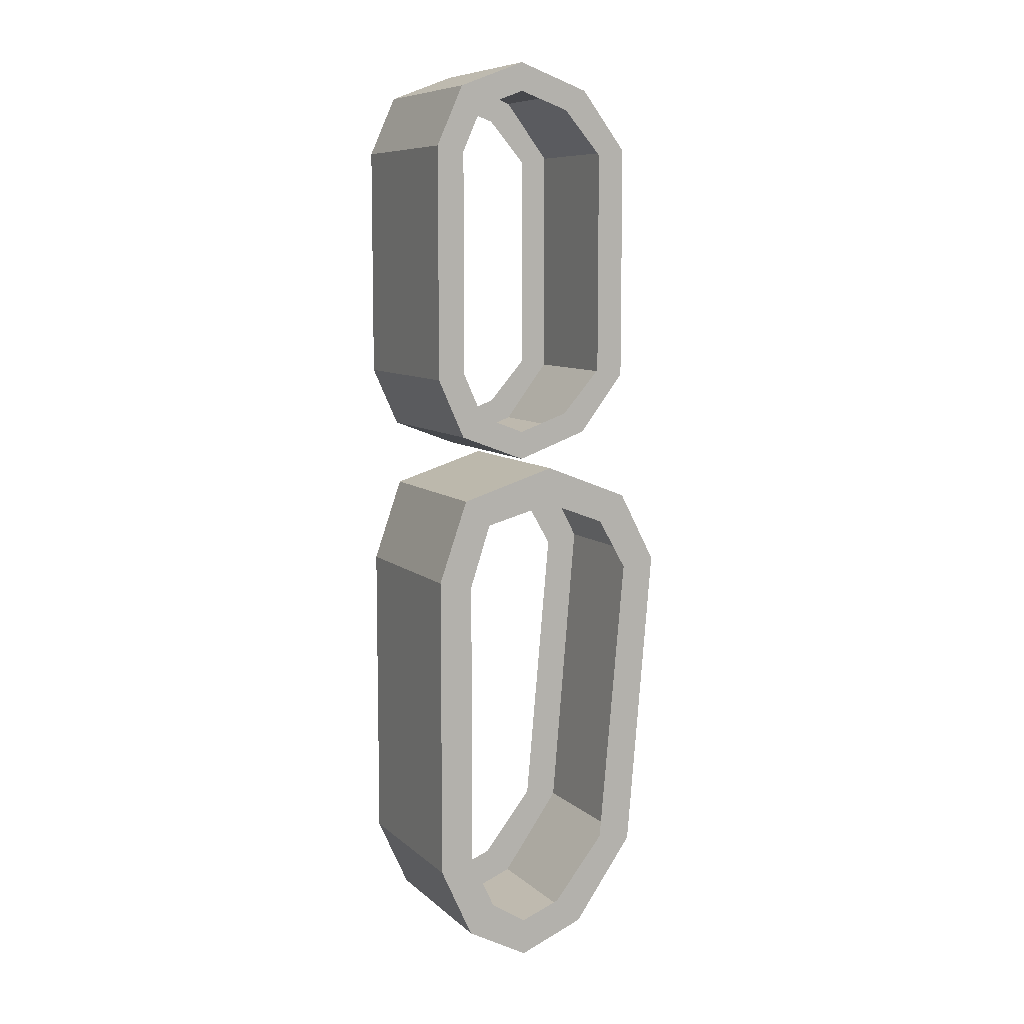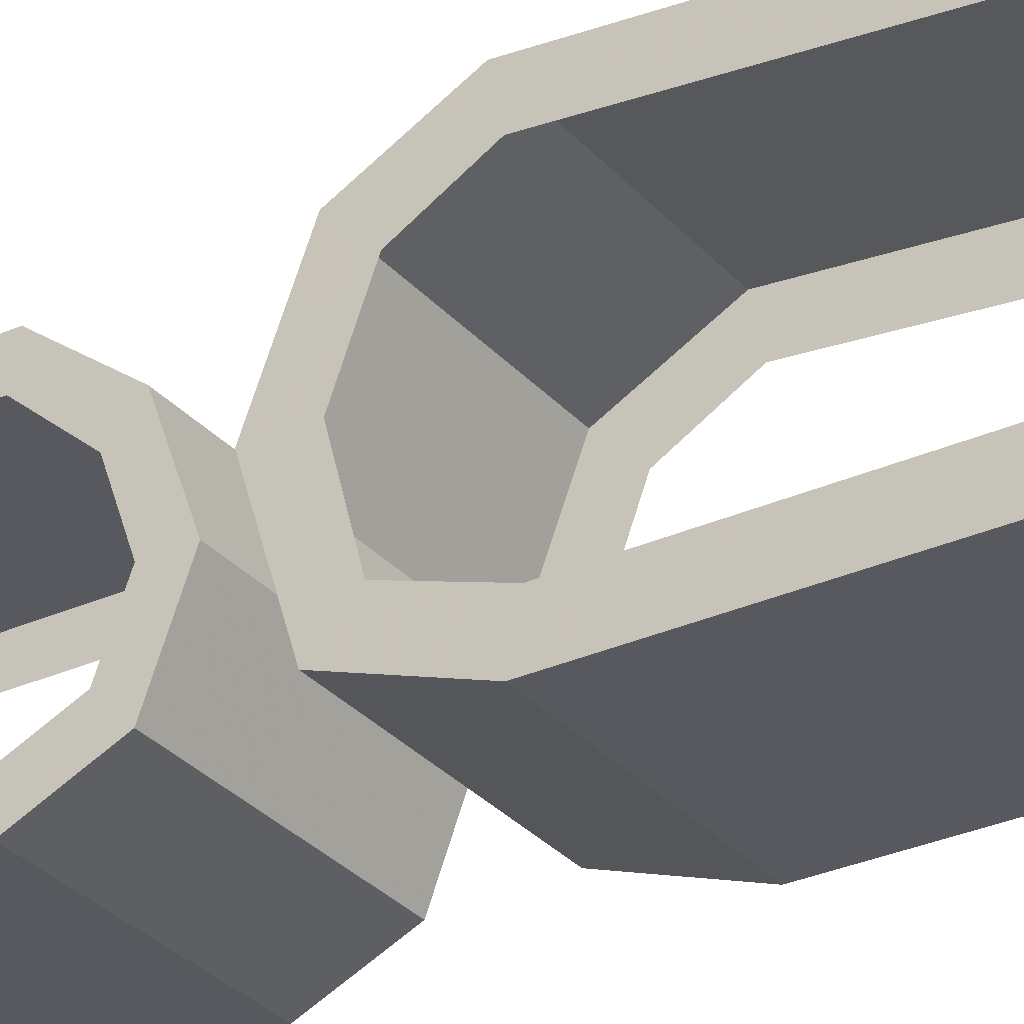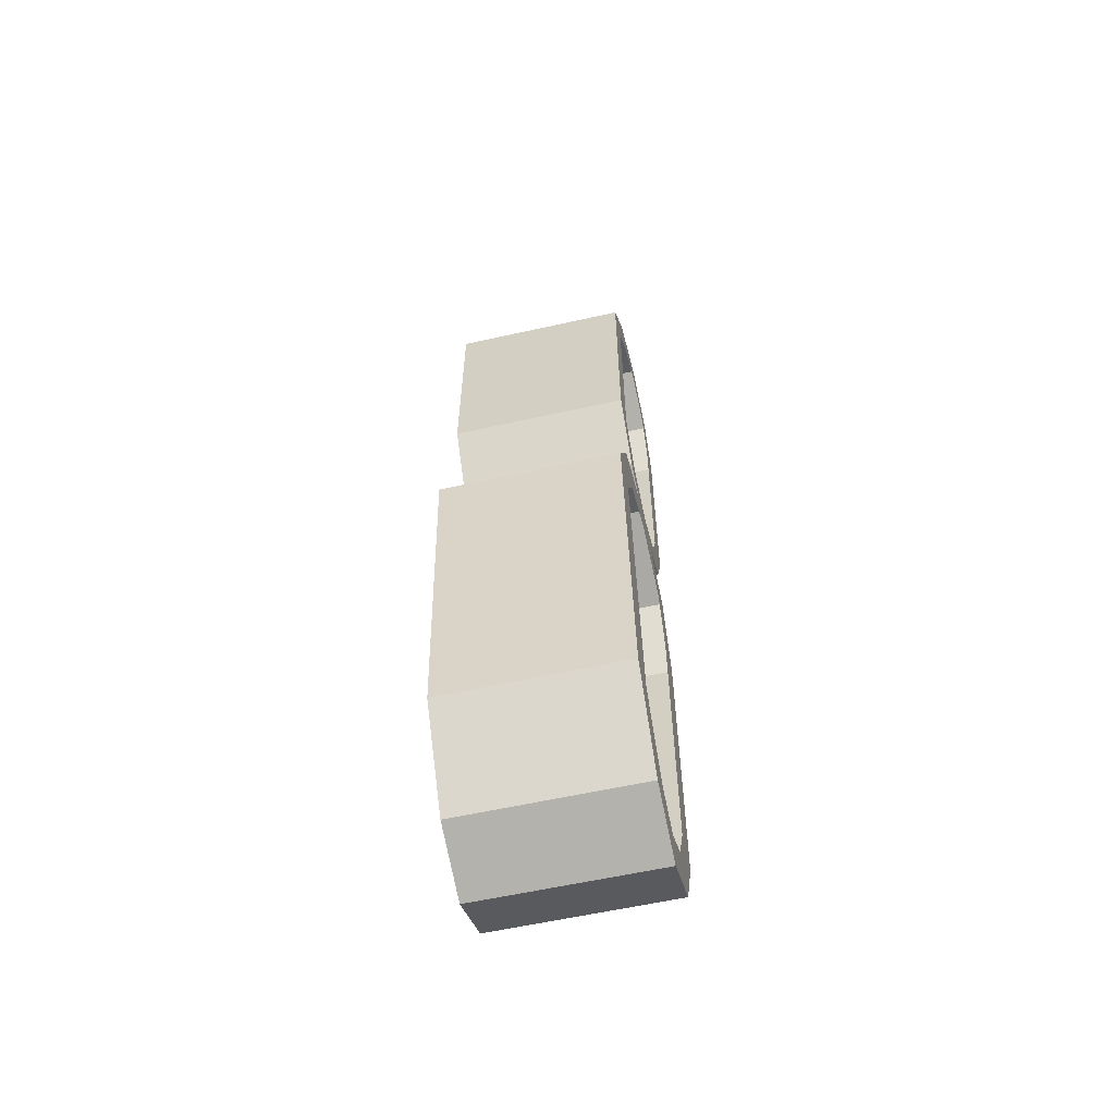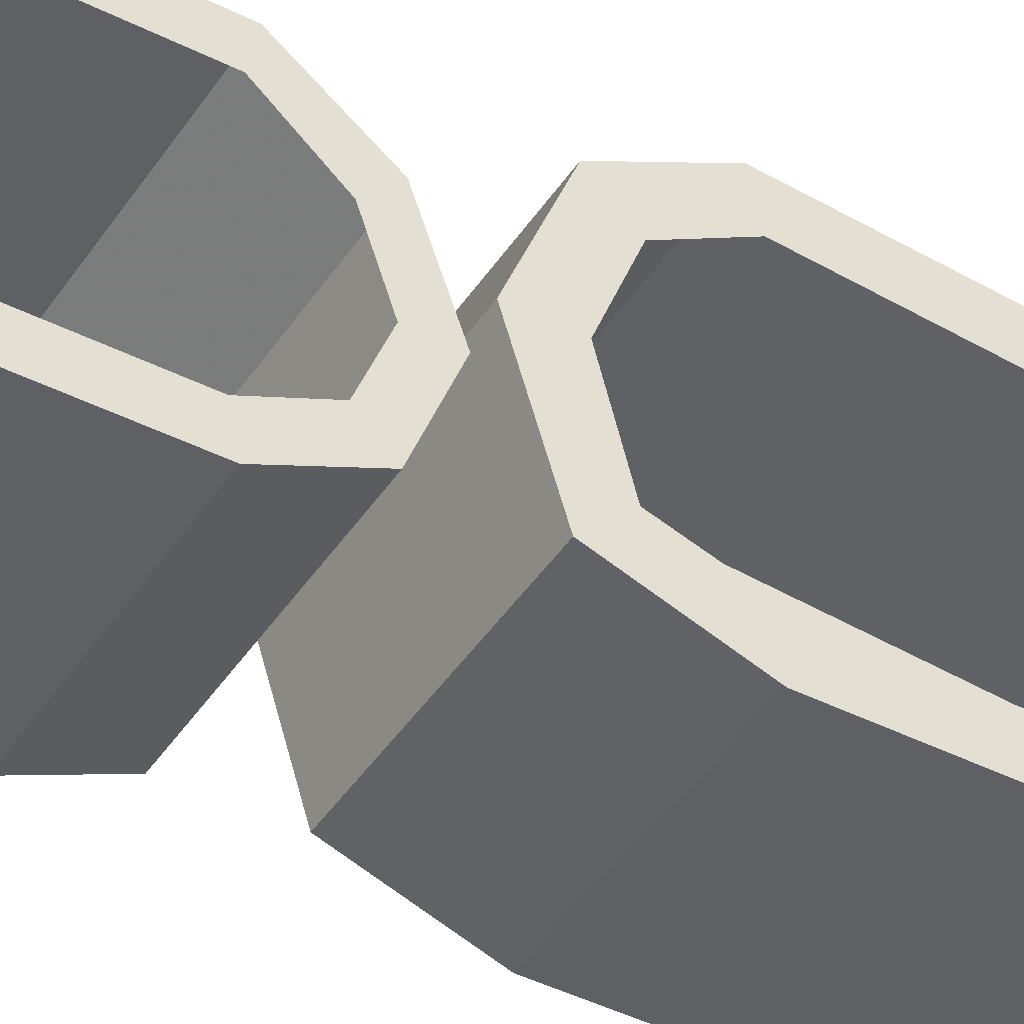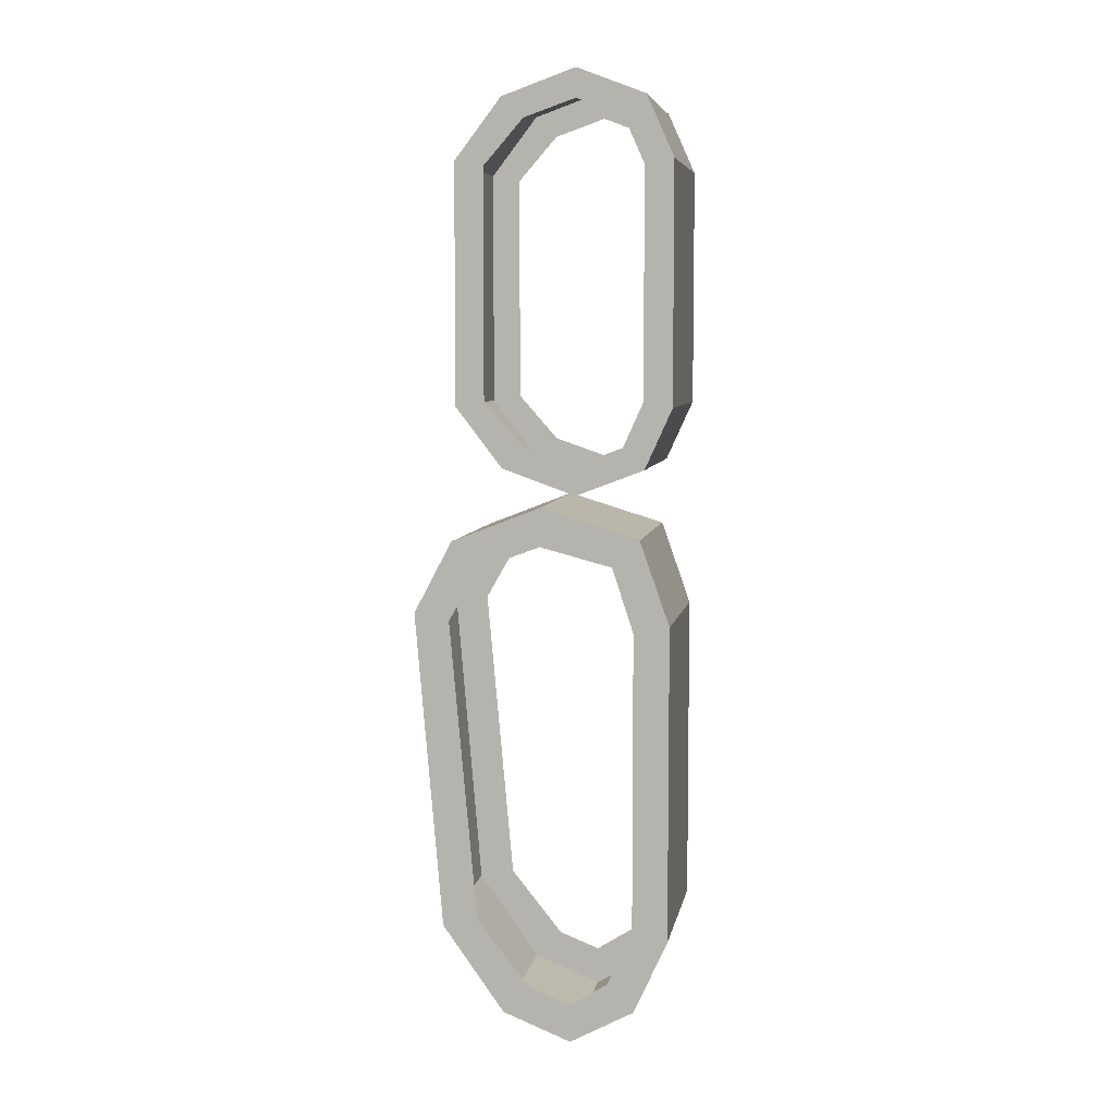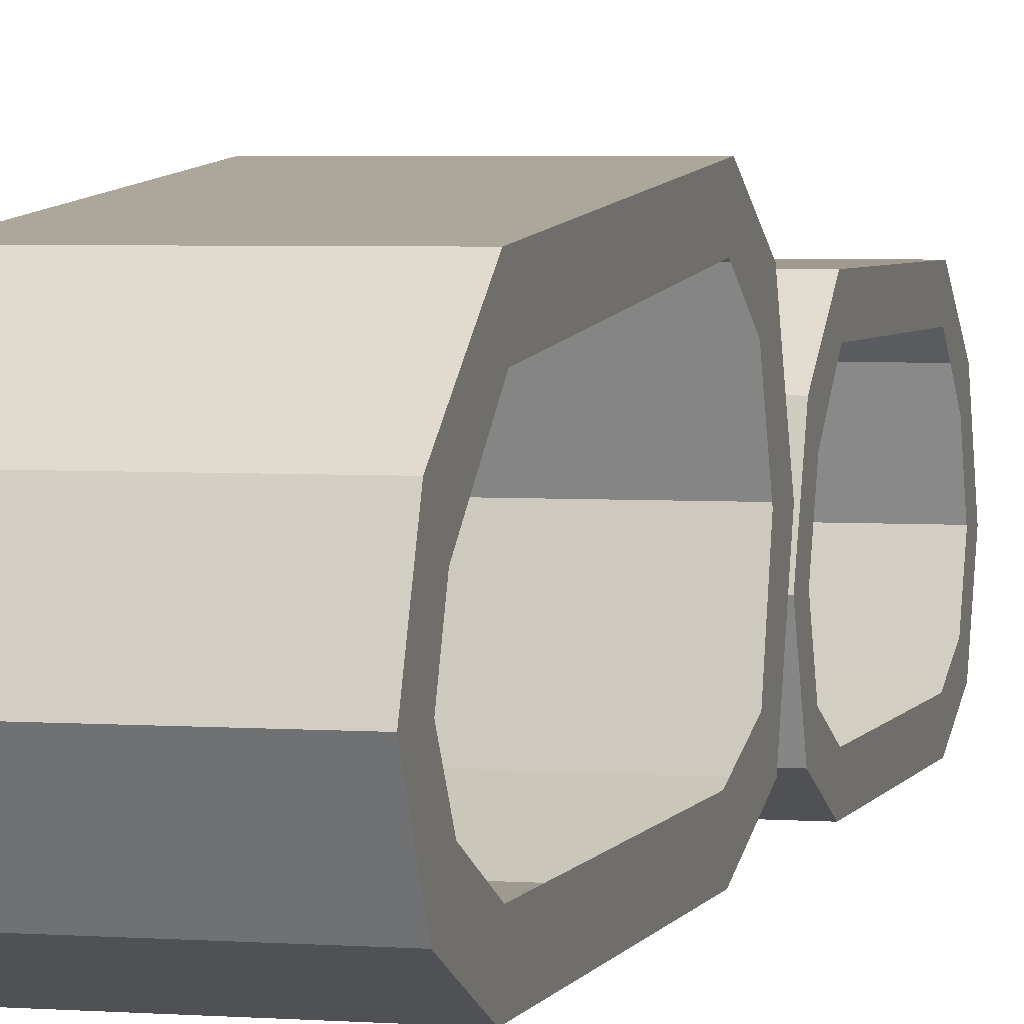
<metadata>
{"format":"obj","ext":"obj","renderer":"f3d","projection":"perspective","resolution":1024,"background":"white","views":[{"elev":8.5,"azim":63.9,"up":"+Z"},{"elev":-30.4,"azim":123.1,"up":"+Y"},{"elev":-59.5,"azim":-167.1,"up":"+Z"},{"elev":-43.2,"azim":59.2,"up":"+Y"},{"elev":6.7,"azim":-79.9,"up":"+Z"},{"elev":3.6,"azim":-165.5,"up":"+Y"}]}
</metadata>
<code>
v -2.157 -0.461 3.149
v -2.157 -0.144 2.737
v -0.915 -0.461 3.149
v -0.915 -0.144 2.737
v -2.157 -0.144 1.115
v -0.915 -0.144 1.115
v -2.157 -0.461 0.703
v -0.915 -0.461 0.703
v -2.157 -0.96 0.526
v -0.915 -0.96 0.526
v -2.157 -1.423 0.703
v -0.915 -1.423 0.703
v -2.157 -1.609 1.115
v -0.915 -1.609 1.115
v -2.157 -1.609 2.737
v -0.915 -1.609 2.737
v -2.157 -1.423 3.149
v -0.915 -1.423 3.149
v -2.157 -0.96 3.326
v -0.915 -0.96 3.326
v -2.174 -0.462 -3.068
v -0.933 -0.462 -3.068
v -2.174 -0.93 -3.252
v -0.933 -0.93 -3.252
v -2.174 -1.37 -3.015
v -0.933 -1.37 -3.015
v -2.174 -1.6 -2.508
v -0.933 -1.6 -2.508
v -2.174 -1.6 -0.343
v -0.933 -1.6 -0.343
v -2.174 -1.396 0.237
v -0.933 -1.396 0.237
v -2.174 -0.72 0.443
v -0.933 -0.72 0.443
v -2.174 -0.111 0.205
v -0.933 -0.111 0.205
v -2.174 0.15 -0.29
v -0.933 0.15 -0.29
v -2.174 -0.037 -2.473
v -0.933 -0.037 -2.473
v -0.933 -0.28 -2.424
v -0.933 -0.091 -0.339
v -0.933 -0.296 0.019
v -0.933 -0.72 0.18
v -0.933 -1.211 0.051
v -0.933 -1.357 -0.392
v -0.933 -1.357 -2.458
v -0.933 -1.185 -2.828
v -0.933 -0.93 -2.99
v -0.933 -0.647 -2.882
v -2.174 -0.28 -2.424
v -2.174 -0.091 -0.339
v -2.174 -0.296 0.019
v -2.174 -0.72 0.18
v -2.174 -1.211 0.051
v -2.174 -1.357 -0.392
v -2.174 -1.357 -2.458
v -2.174 -1.185 -2.828
v -2.174 -0.93 -2.99
v -2.174 -0.647 -2.882
v -0.915 -0.61 3.009
v -0.915 -0.339 2.7
v -0.915 -0.339 1.152
v -0.915 -0.61 0.843
v -0.915 -0.96 0.722
v -0.915 -1.275 0.843
v -0.915 -1.414 1.152
v -0.915 -1.414 2.7
v -0.915 -1.275 3.009
v -0.915 -0.96 3.13
v -2.157 -0.61 3.009
v -2.157 -0.339 2.7
v -2.157 -0.339 1.152
v -2.157 -0.61 0.843
v -2.157 -0.96 0.722
v -2.157 -1.275 0.843
v -2.157 -1.414 1.152
v -2.157 -1.414 2.7
v -2.157 -1.275 3.009
v -2.157 -0.96 3.13
o DUMMY
f 3 2 1
f 2 2 3
f 4 2 3
f 5 2 4
f 6 5 4
f 7 5 6
f 8 7 6
f 9 7 8
f 10 9 8
f 11 9 10
f 12 11 10
f 13 11 12
f 14 13 12
f 15 13 14
f 16 15 14
f 17 15 16
f 18 17 16
f 19 17 18
f 20 19 18
f 1 19 20
f 3 1 20
f 3 1 3
f 21 3 3
f 21 3 21
f 22 21 21
f 23 21 22
f 24 23 22
f 25 23 24
f 26 25 24
f 27 25 26
f 28 27 26
f 29 27 28
f 30 29 28
f 31 29 30
f 32 31 30
f 33 31 32
f 34 33 32
f 35 33 34
f 36 35 34
f 37 35 36
f 38 37 36
f 39 37 38
f 40 39 38
f 21 39 40
f 22 21 40
f 22 21 22
f 41 22 22
f 41 22 41
f 40 41 41
f 42 41 40
f 38 42 40
f 43 42 38
f 36 43 38
f 43 43 36
f 34 43 36
f 44 43 34
f 34 44 34
f 45 44 34
f 32 45 34
f 45 45 32
f 30 45 32
f 46 45 30
f 30 46 30
f 47 46 30
f 28 47 30
f 48 47 28
f 26 48 28
f 49 48 26
f 24 49 26
f 50 49 24
f 22 50 24
f 41 50 22
f 40 41 22
f 40 41 40
f 51 40 40
f 51 40 51
f 52 51 51
f 39 51 52
f 52 39 52
f 37 39 52
f 52 37 52
f 35 37 52
f 53 35 52
f 33 35 53
f 54 33 53
f 33 33 54
f 55 33 54
f 31 33 55
f 55 31 55
f 29 31 55
f 56 29 55
f 27 29 56
f 57 27 56
f 27 27 57
f 58 27 57
f 25 27 58
f 59 25 58
f 23 25 59
f 60 23 59
f 21 23 60
f 51 21 60
f 39 21 51
f 39 39 51
f 61 39 39
f 61 61 39
f 3 61 61
f 62 3 61
f 4 3 62
f 62 4 62
f 6 4 62
f 63 6 62
f 8 6 63
f 64 8 63
f 10 8 64
f 65 10 64
f 10 10 65
f 66 10 65
f 12 10 66
f 66 12 66
f 14 12 66
f 67 14 66
f 16 14 67
f 68 16 67
f 16 16 68
f 69 16 68
f 18 16 69
f 69 18 69
f 20 18 69
f 70 20 69
f 20 20 70
f 61 20 70
f 3 20 61
f 3 3 61
f 71 3 3
f 71 71 3
f 72 71 71
f 1 72 71
f 72 72 1
f 2 72 1
f 73 72 2
f 5 73 2
f 73 73 5
f 7 73 5
f 74 73 7
f 9 74 7
f 75 74 9
f 9 75 9
f 76 75 9
f 11 76 9
f 76 76 11
f 13 76 11
f 77 76 13
f 13 77 13
f 78 77 13
f 15 78 13
f 79 78 15
f 17 79 15
f 79 79 17
f 19 79 17
f 80 79 19
f 19 80 19
f 71 80 19
f 1 71 19

</code>
